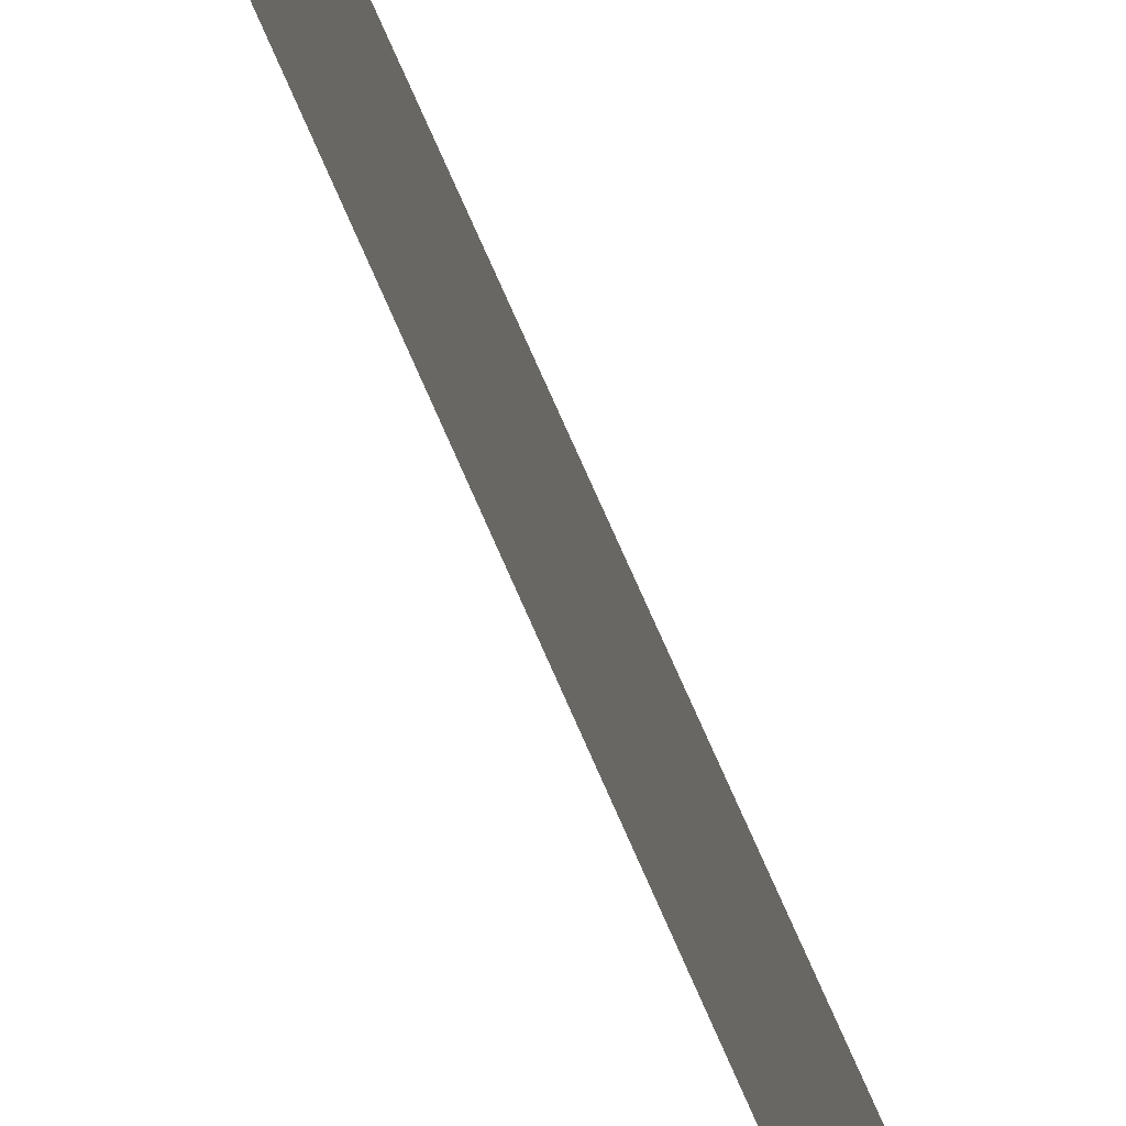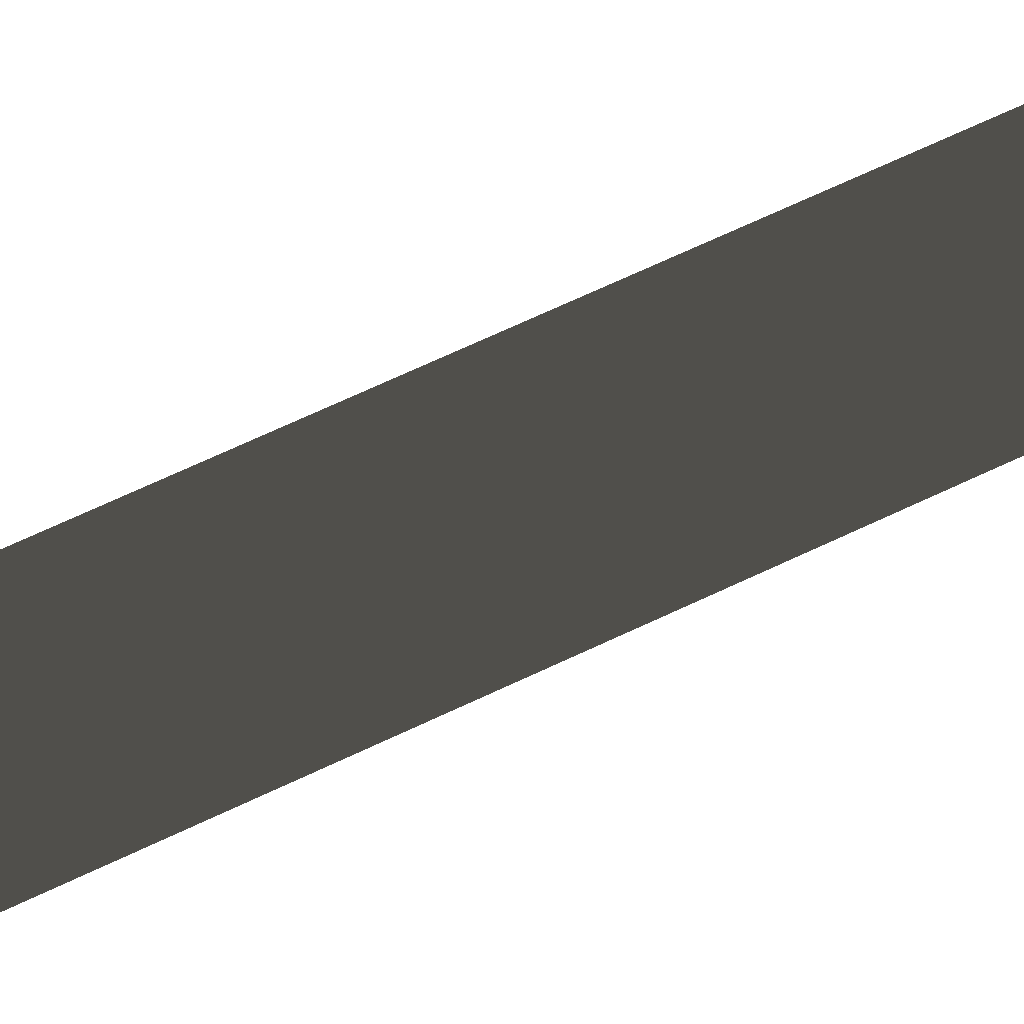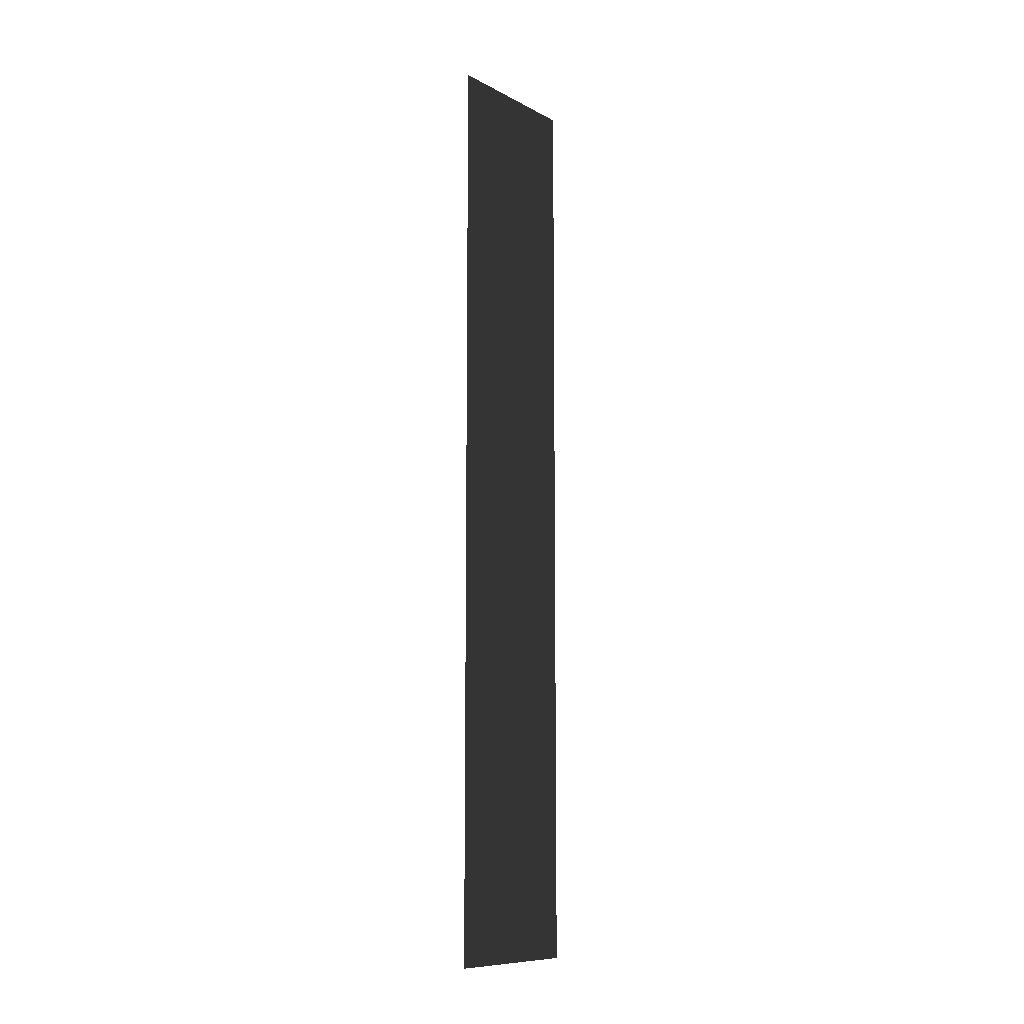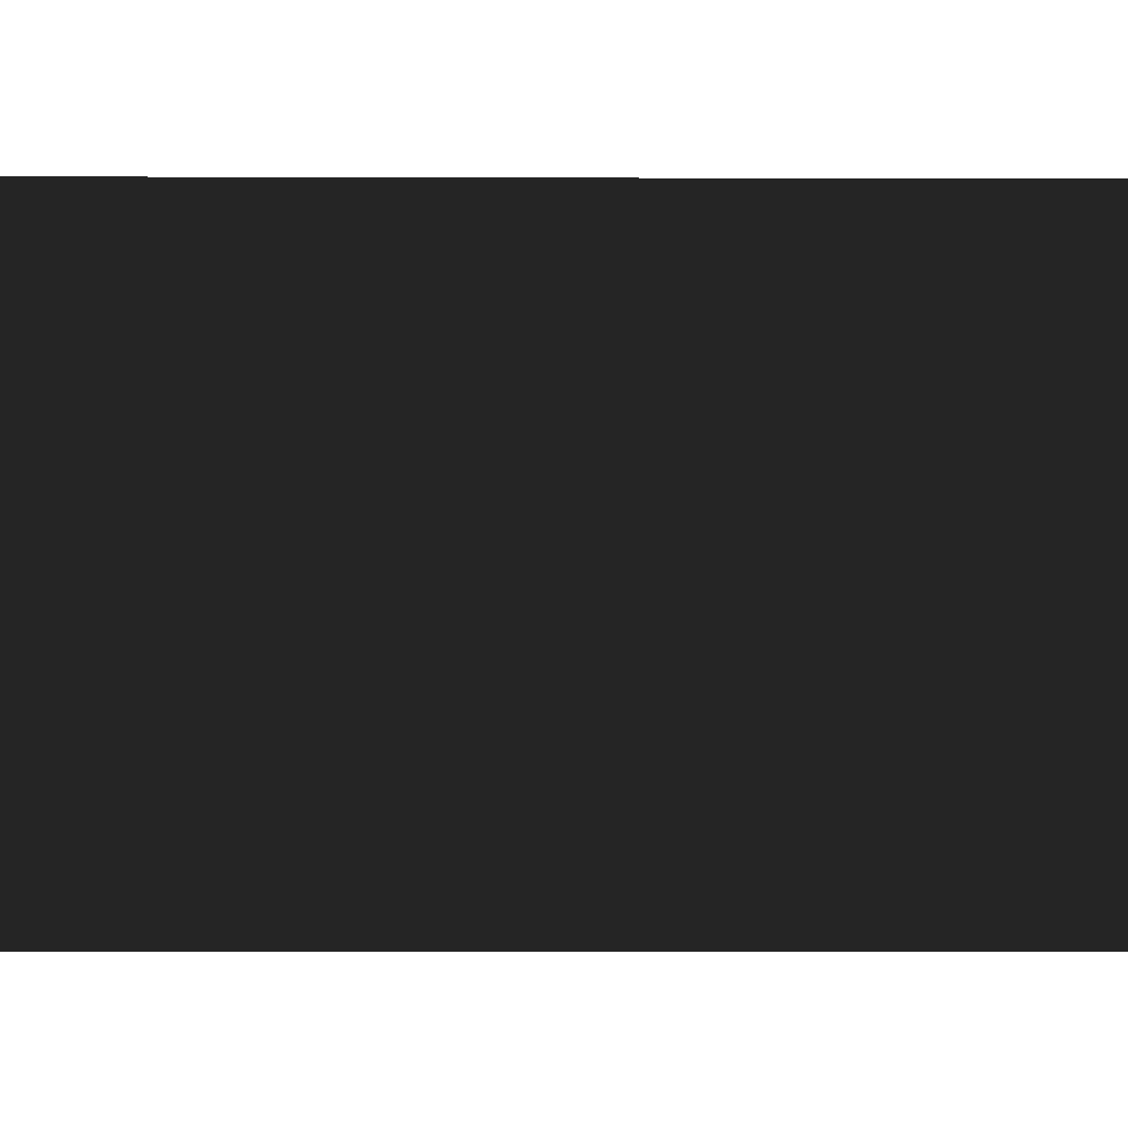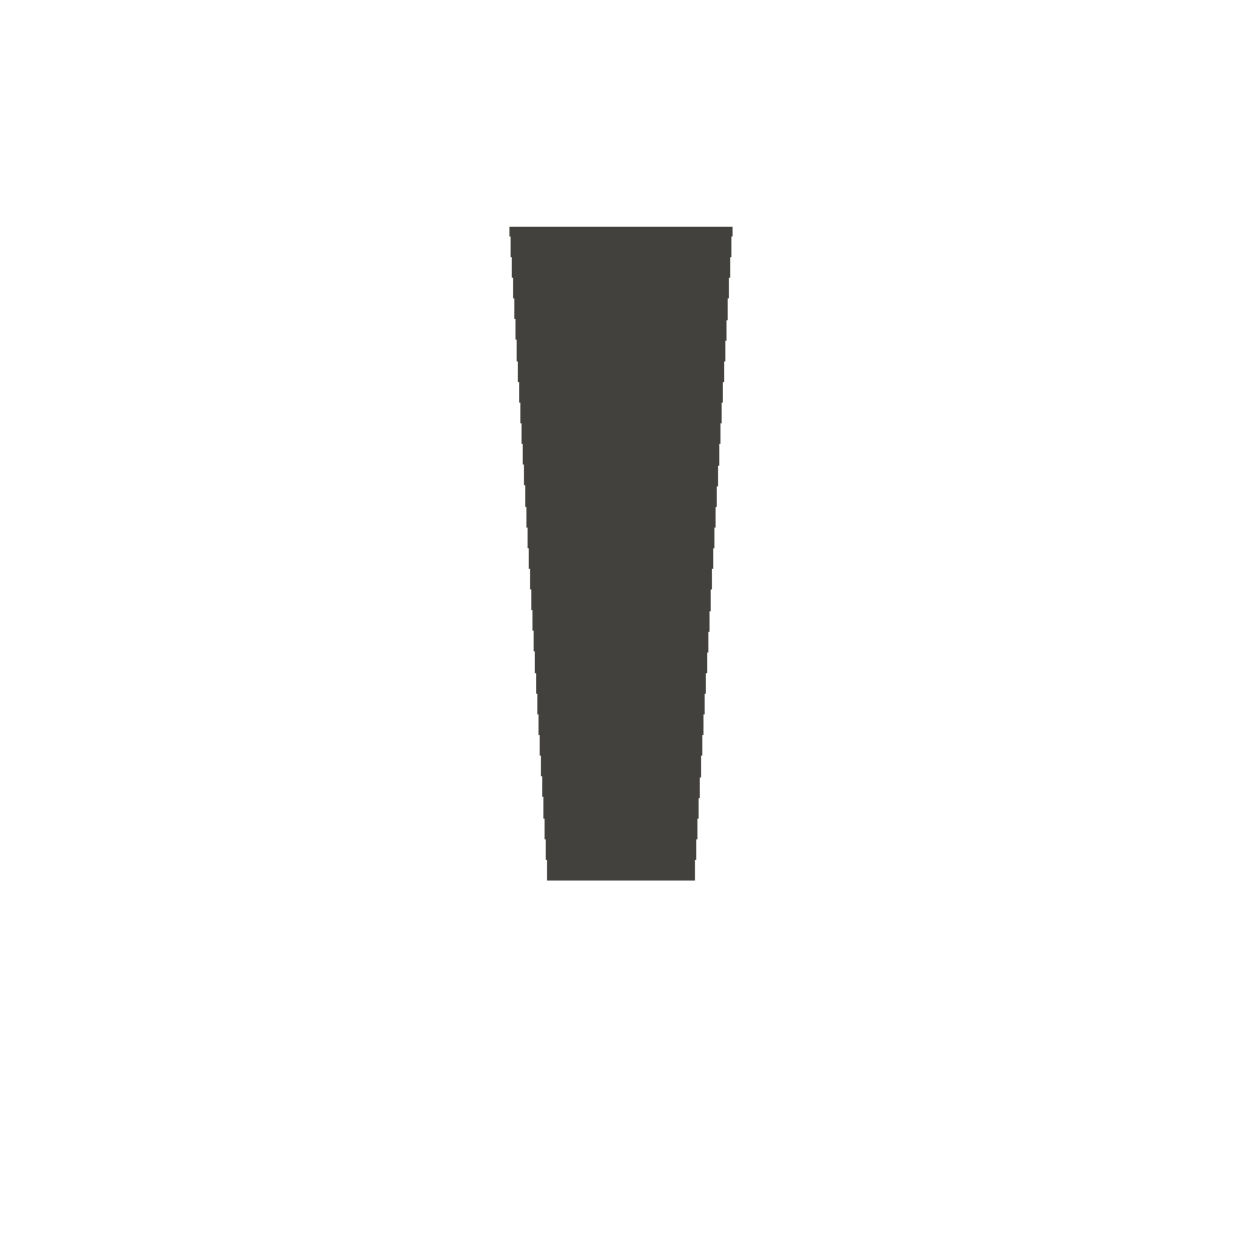
<metadata>
{"format":"obj","ext":"obj","renderer":"f3d","projection":"perspective","resolution":1024,"background":"white","views":[{"elev":69.4,"azim":-23.0,"up":"+Y"},{"elev":59.5,"azim":62.9,"up":"+Y"},{"elev":-9.8,"azim":37.3,"up":"+Z"},{"elev":-1.9,"azim":-91.7,"up":"+Y"},{"elev":53.9,"azim":90.1,"up":"+Z"}]}
</metadata>
<code>
v -3.3e-06 -1.552e-08 -2.935e-06
v -3.3e-06 0.5 -2.957e-06
v -3.144e-06 0.5 3
v -3.144e-06 1.156e-07 3
g foundation_3m_4_10973_394
f 1 3 2
f 1 4 3

</code>
